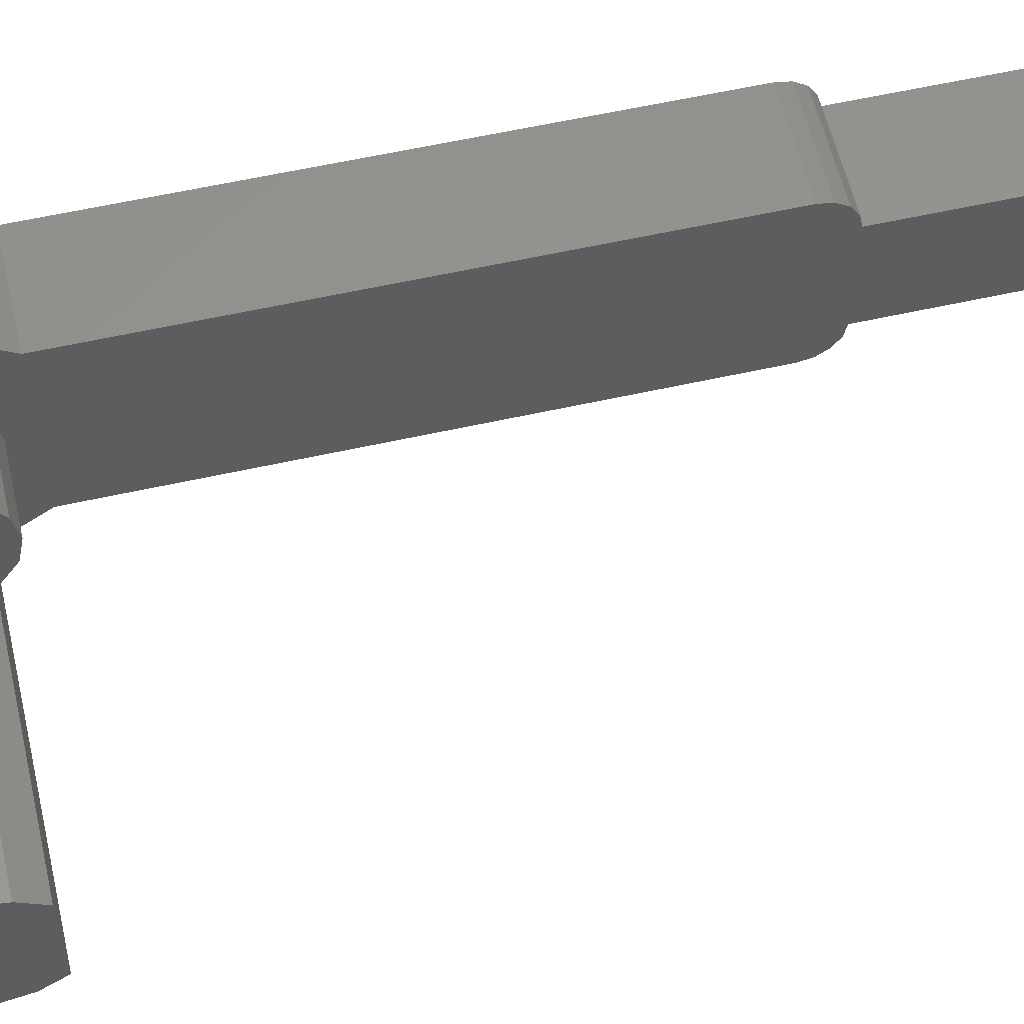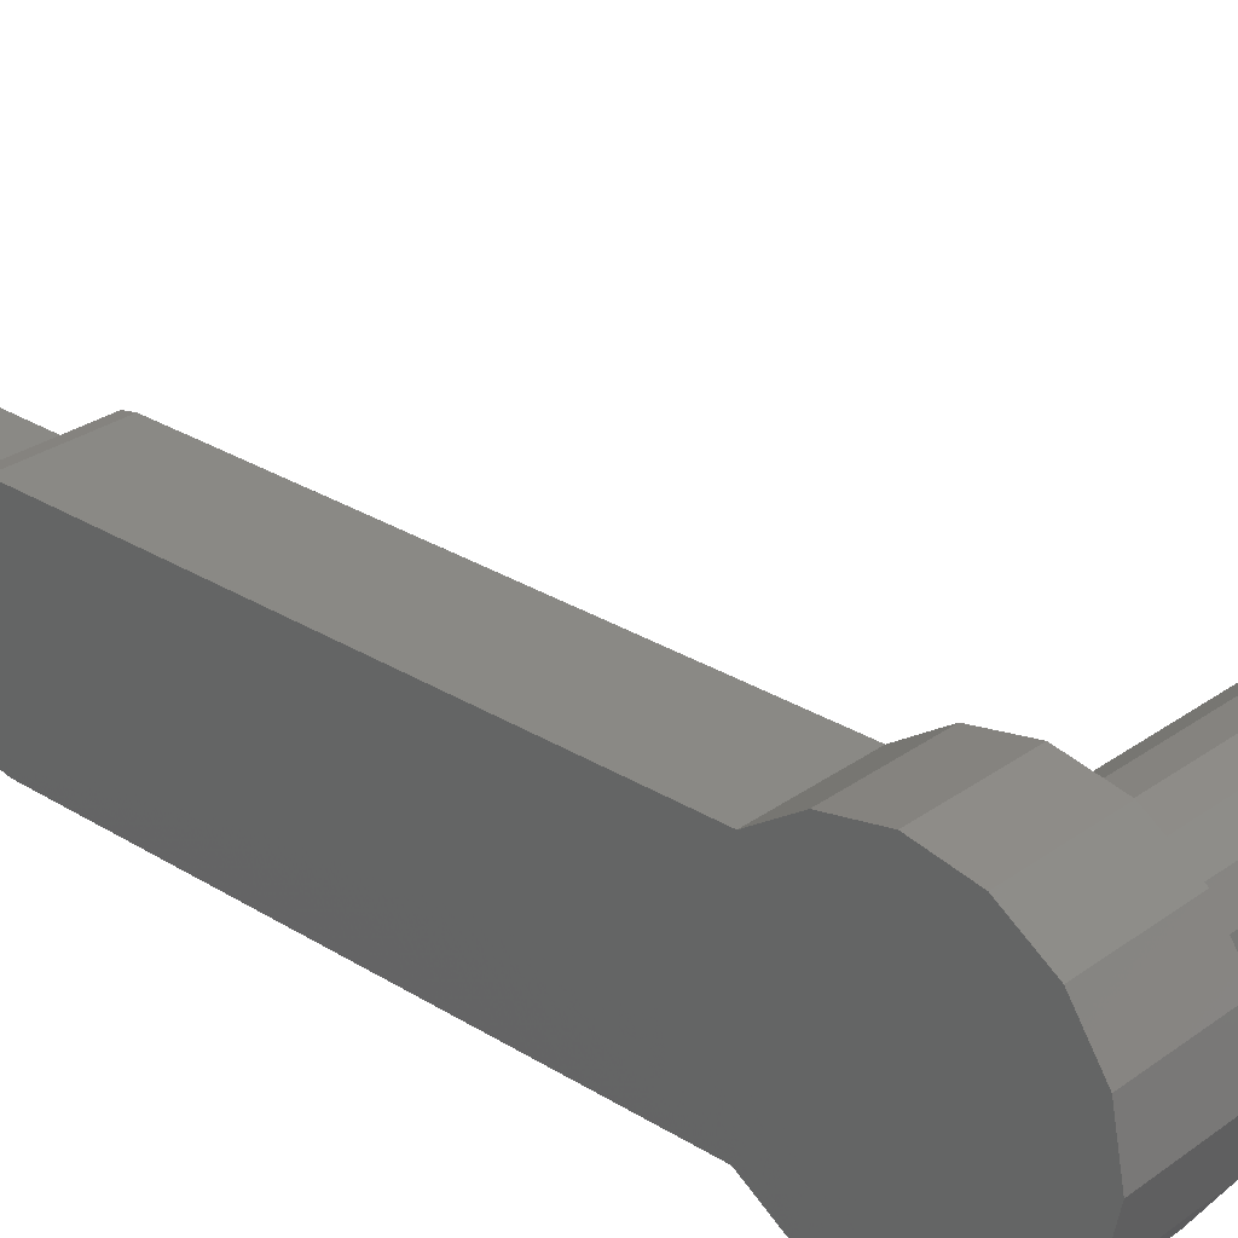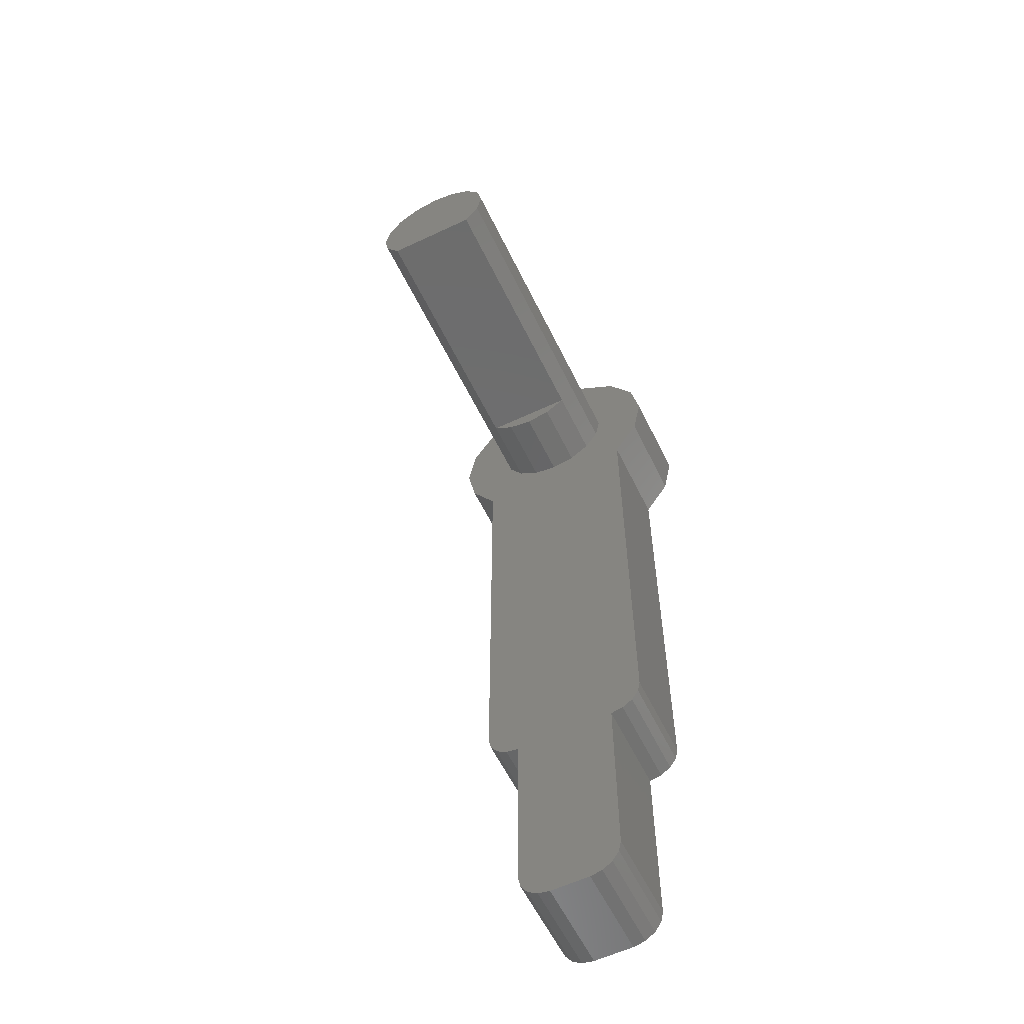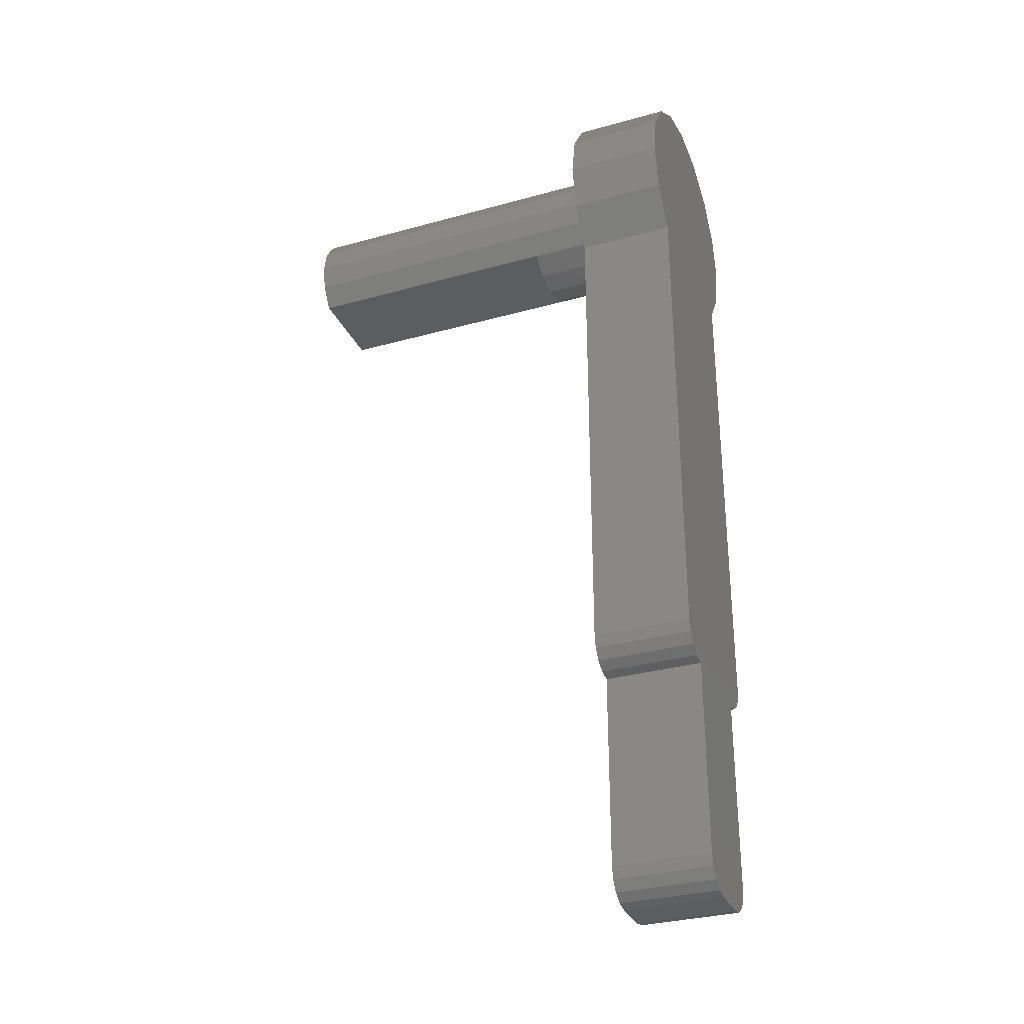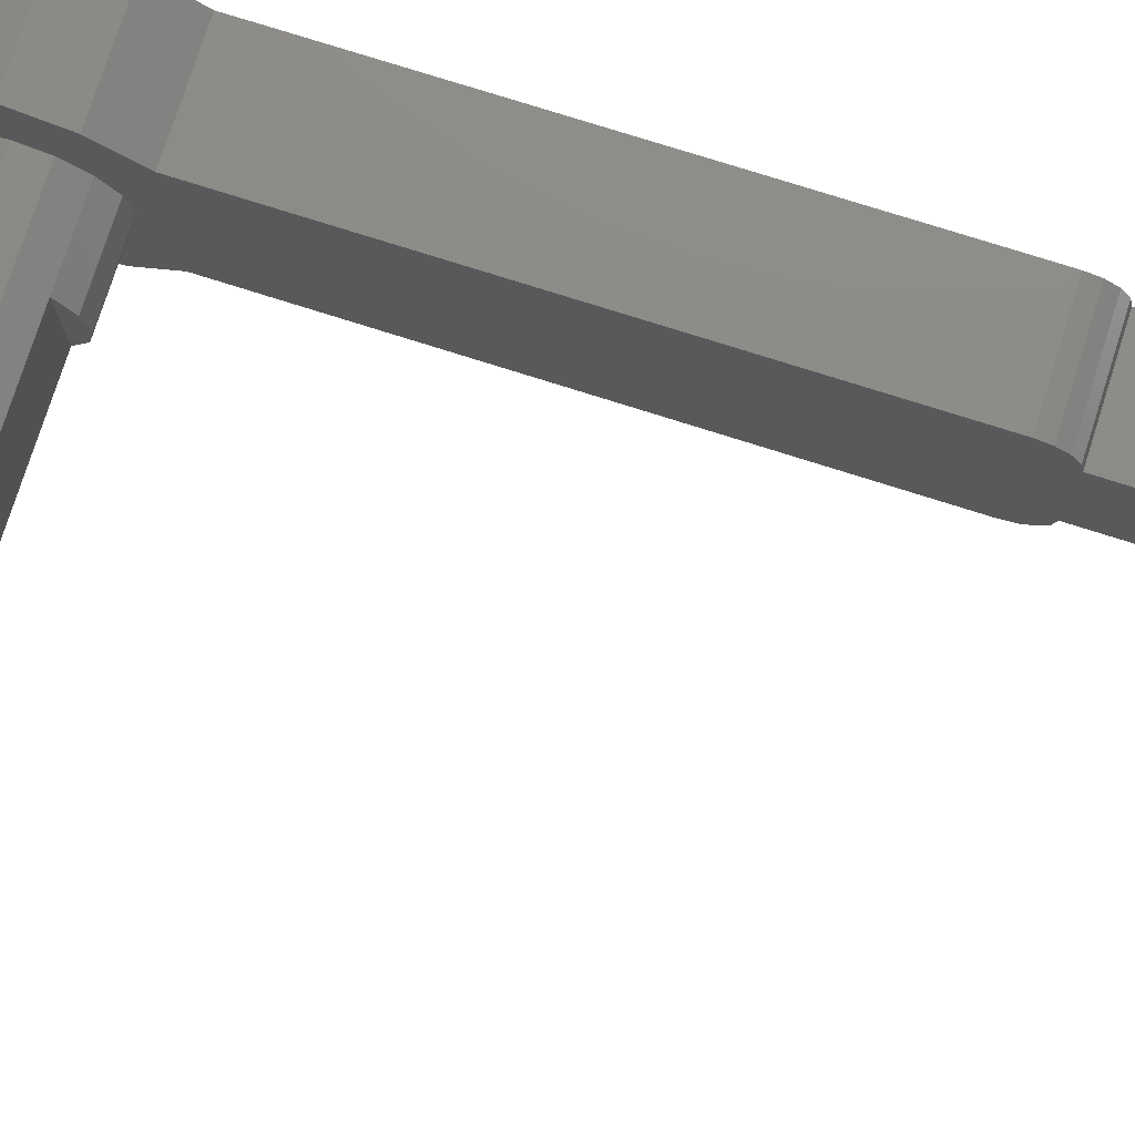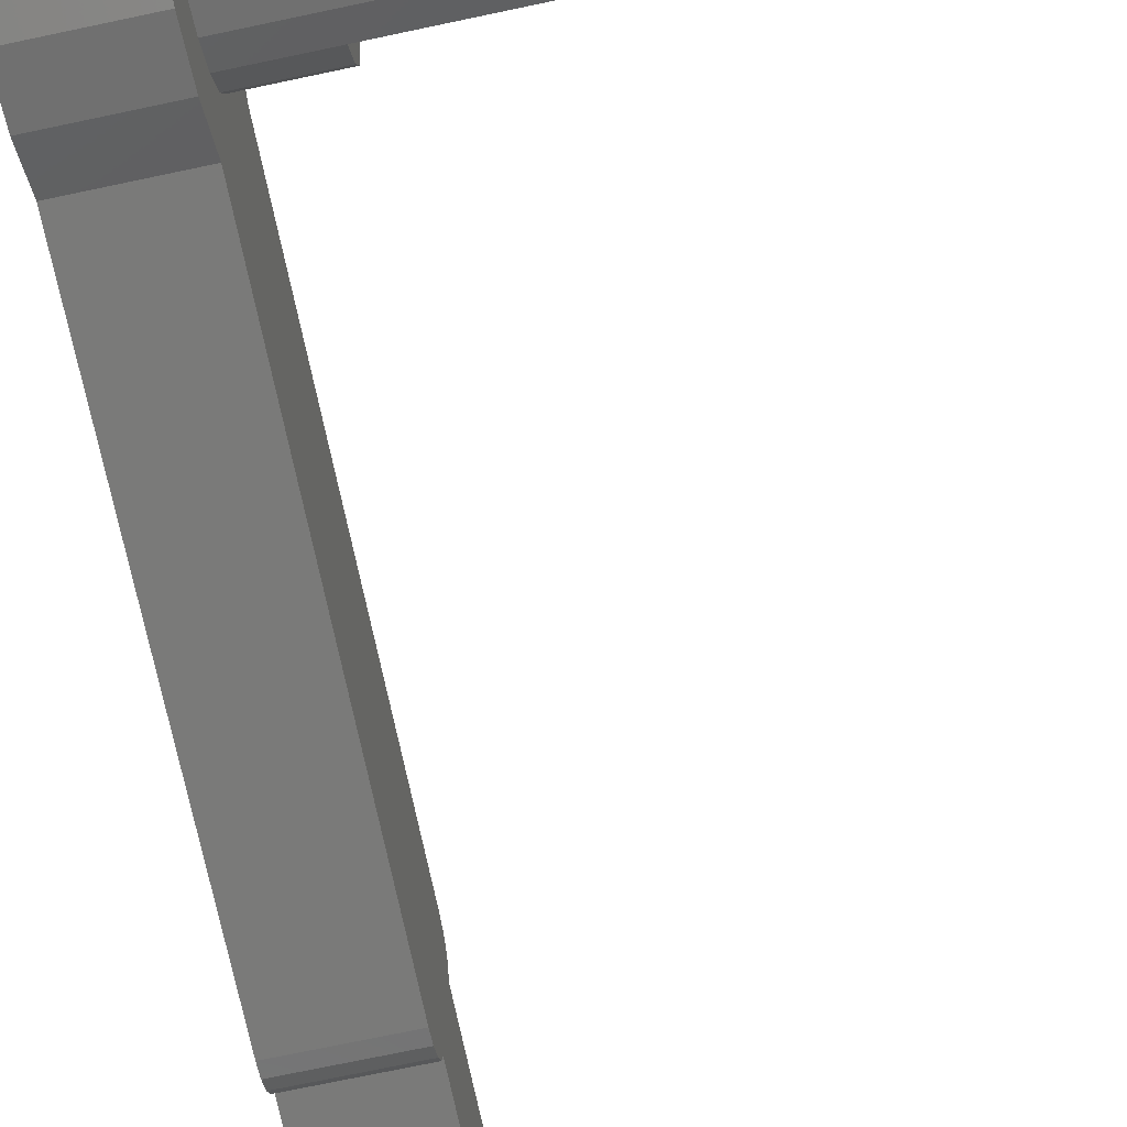
<metadata>
{"format":"stl","ext":"stl","renderer":"f3d","projection":"perspective","resolution":1024,"background":"white","views":[{"elev":58.2,"azim":-103.1,"up":"+Z"},{"elev":28.4,"azim":132.9,"up":"+Z"},{"elev":-59.0,"azim":-64.1,"up":"+Y"},{"elev":-31.4,"azim":21.6,"up":"+Y"},{"elev":76.4,"azim":-72.4,"up":"+Z"},{"elev":-73.2,"azim":-168.1,"up":"+Z"}]}
</metadata>
<code>
# stl→obj: 112 verts, 200 faces
v 0.68 -1.332 -0.2121
v 0.68 -1.235 -0.2771
v 0.68 -1.12 -0.3
v 0.68 -1.005 -0.2771
v 0.68 -0.9079 -0.2121
v 0.68 -0.8429 -0.1148
v 0.68 -0.82 0
v 0.68 -0.8429 0.1148
v 0.68 -0.9079 0.2121
v 0.68 -1.005 0.2771
v 0.68 -1.12 0.3
v 0.68 -1.235 0.2771
v 0.68 -1.332 0.2121
v 0.44 -1.332 0.2121
v 0.44 -1.235 0.2771
v 0.44 -1.12 0.3
v 0.44 -1.005 0.2771
v 0.44 -0.9079 0.2121
v 0.44 -0.8429 0.1148
v 0.44 -0.82 0
v 0.44 -0.8429 -0.1148
v 0.44 -0.9079 -0.2121
v 0.44 -1.005 -0.2771
v 0.44 -1.12 -0.3
v 0.44 -1.235 -0.2771
v 0.44 -1.332 -0.2121
v 0.26 -1.233 -0.1131
v 0.26 -1.268 -0.06123
v 0.26 -1.28 0
v 0.26 -1.268 0.06123
v 0.26 -1.233 0.1131
v -0.4 -1.233 0.1131
v -0.4 -1.181 0.1478
v -0.4 -1.12 0.16
v -0.4 -1.059 0.1478
v -0.4 -1.007 0.1131
v -0.4 -0.9722 0.06123
v -0.4 -0.96 0
v -0.4 -0.9722 -0.06123
v -0.4 -1.007 -0.1131
v -0.4 -1.059 -0.1478
v -0.4 -1.12 -0.16
v -0.4 -1.181 -0.1478
v -0.4 -1.233 -0.1131
v 0.44 -2.54 -0.2121
v 0.44 -2.571 -0.2059
v 0.44 -2.62 -0.13
v 0.44 -2.597 -0.1881
v 0.44 -2.614 -0.1614
v 0.44 -2.62 0.13
v 0.44 -2.614 0.1614
v 0.44 -2.597 0.1881
v 0.44 -2.571 0.2059
v 0.44 -2.54 0.2121
v 0.68 -2.62 -0.13
v 0.68 -2.614 -0.1614
v 0.68 -2.597 -0.1881
v 0.68 -2.571 -0.2059
v 0.68 -2.54 -0.2121
v 0.68 -2.54 0.2121
v 0.68 -2.571 0.2059
v 0.68 -2.62 0.13
v 0.68 -2.597 0.1881
v 0.68 -2.614 0.1614
v 0.44 -3.1 -0.13
v 0.44 -3.131 -0.1239
v 0.44 -3.18 -0.05
v 0.44 -3.157 -0.1066
v 0.44 -3.174 -0.08062
v 0.44 -3.18 0.05
v 0.44 -3.174 0.08062
v 0.44 -3.157 0.1066
v 0.44 -3.131 0.1239
v 0.44 -3.1 0.13
v 0.68 -3.18 -0.05
v 0.68 -3.174 -0.08062
v 0.68 -3.157 -0.1066
v 0.68 -3.131 -0.1239
v 0.68 -3.1 -0.13
v 0.68 -3.1 0.13
v 0.68 -3.131 0.1239
v 0.68 -3.18 0.05
v 0.68 -3.157 0.1066
v 0.68 -3.174 0.08062
v 0.26 -0.96 0
v 0.44 -0.96 0
v 0.44 -0.9722 -0.06123
v 0.26 -0.9722 -0.06123
v 0.44 -1.007 -0.1131
v 0.26 -1.007 -0.1131
v 0.44 -1.059 -0.1478
v 0.26 -1.059 -0.1478
v 0.44 -1.12 -0.16
v 0.26 -1.12 -0.16
v 0.44 -1.181 -0.1478
v 0.26 -1.181 -0.1478
v 0.44 -1.233 -0.1131
v 0.44 -1.268 -0.06123
v 0.44 -1.28 -0
v 0.26 -1.28 -0
v 0.44 -1.268 0.06123
v 0.44 -1.233 0.1131
v 0.44 -1.181 0.1478
v 0.26 -1.181 0.1478
v 0.44 -1.12 0.16
v 0.26 -1.12 0.16
v 0.44 -1.059 0.1478
v 0.26 -1.059 0.1478
v 0.44 -1.007 0.1131
v 0.26 -1.007 0.1131
v 0.44 -0.9722 0.06123
v 0.26 -0.9722 0.06123
f 1 2 3
f 1 3 4
f 1 4 5
f 1 5 6
f 1 6 7
f 1 7 8
f 1 8 9
f 1 9 10
f 1 10 11
f 1 11 12
f 1 12 13
f 14 15 16
f 14 16 17
f 14 17 18
f 14 18 19
f 14 19 20
f 14 20 21
f 14 21 22
f 14 22 23
f 14 23 24
f 14 24 25
f 14 25 26
f 27 28 29
f 27 29 30
f 27 30 31
f 32 33 34
f 32 34 35
f 32 35 36
f 32 36 37
f 32 37 38
f 32 38 39
f 32 39 40
f 32 40 41
f 32 41 42
f 32 42 43
f 32 43 44
f 45 46 47
f 46 48 47
f 48 49 47
f 50 51 52
f 50 52 53
f 50 53 54
f 55 56 57
f 55 57 58
f 55 58 59
f 60 61 62
f 61 63 62
f 63 64 62
f 65 66 67
f 66 68 67
f 68 69 67
f 70 71 72
f 70 72 73
f 70 73 74
f 75 76 77
f 75 77 78
f 75 78 79
f 80 81 82
f 81 83 82
f 83 84 82
f 1 26 25
f 1 25 2
f 2 25 24
f 2 24 3
f 3 24 23
f 3 23 4
f 4 23 22
f 4 22 5
f 5 22 21
f 5 21 6
f 6 21 20
f 6 20 7
f 7 20 19
f 7 19 8
f 8 19 18
f 8 18 9
f 9 18 17
f 9 17 10
f 10 17 16
f 10 16 11
f 11 16 15
f 11 15 12
f 12 15 14
f 12 14 13
f 85 86 87
f 85 87 88
f 88 87 89
f 88 89 90
f 90 89 91
f 90 91 92
f 92 91 93
f 92 93 94
f 94 93 95
f 94 95 96
f 96 95 97
f 96 97 27
f 27 97 98
f 27 98 28
f 28 98 99
f 28 99 100
f 100 99 101
f 100 101 30
f 30 101 102
f 30 102 31
f 31 102 103
f 31 103 104
f 104 103 105
f 104 105 106
f 106 105 107
f 106 107 108
f 108 107 109
f 108 109 110
f 110 109 111
f 110 111 112
f 112 111 86
f 112 86 85
f 32 31 104
f 32 104 33
f 33 104 106
f 33 106 34
f 34 106 108
f 34 108 35
f 35 108 110
f 35 110 36
f 36 110 112
f 36 112 37
f 37 112 85
f 37 85 38
f 38 85 88
f 38 88 39
f 39 88 90
f 39 90 40
f 40 90 92
f 40 92 41
f 41 92 94
f 41 94 42
f 42 94 96
f 42 96 43
f 43 96 27
f 43 27 44
f 44 27 31
f 44 31 32
f 62 55 59
f 62 59 60
f 47 50 54
f 47 54 45
f 74 65 67
f 74 67 70
f 80 82 75
f 80 75 79
f 45 26 1
f 45 1 59
f 54 14 26
f 54 26 45
f 60 13 14
f 60 14 54
f 59 1 13
f 59 13 60
f 50 62 64
f 50 64 51
f 51 64 63
f 51 63 52
f 52 63 61
f 52 61 53
f 53 61 60
f 53 60 54
f 45 59 58
f 45 58 46
f 46 58 57
f 46 57 48
f 48 57 56
f 48 56 49
f 49 56 55
f 49 55 47
f 65 47 55
f 65 55 79
f 74 50 47
f 74 47 65
f 80 62 50
f 80 50 74
f 79 55 62
f 79 62 80
f 70 82 84
f 70 84 71
f 71 84 83
f 71 83 72
f 72 83 81
f 72 81 73
f 73 81 80
f 73 80 74
f 65 79 78
f 65 78 66
f 66 78 77
f 66 77 68
f 68 77 76
f 68 76 69
f 69 76 75
f 69 75 67
f 82 70 67
f 82 67 75

</code>
